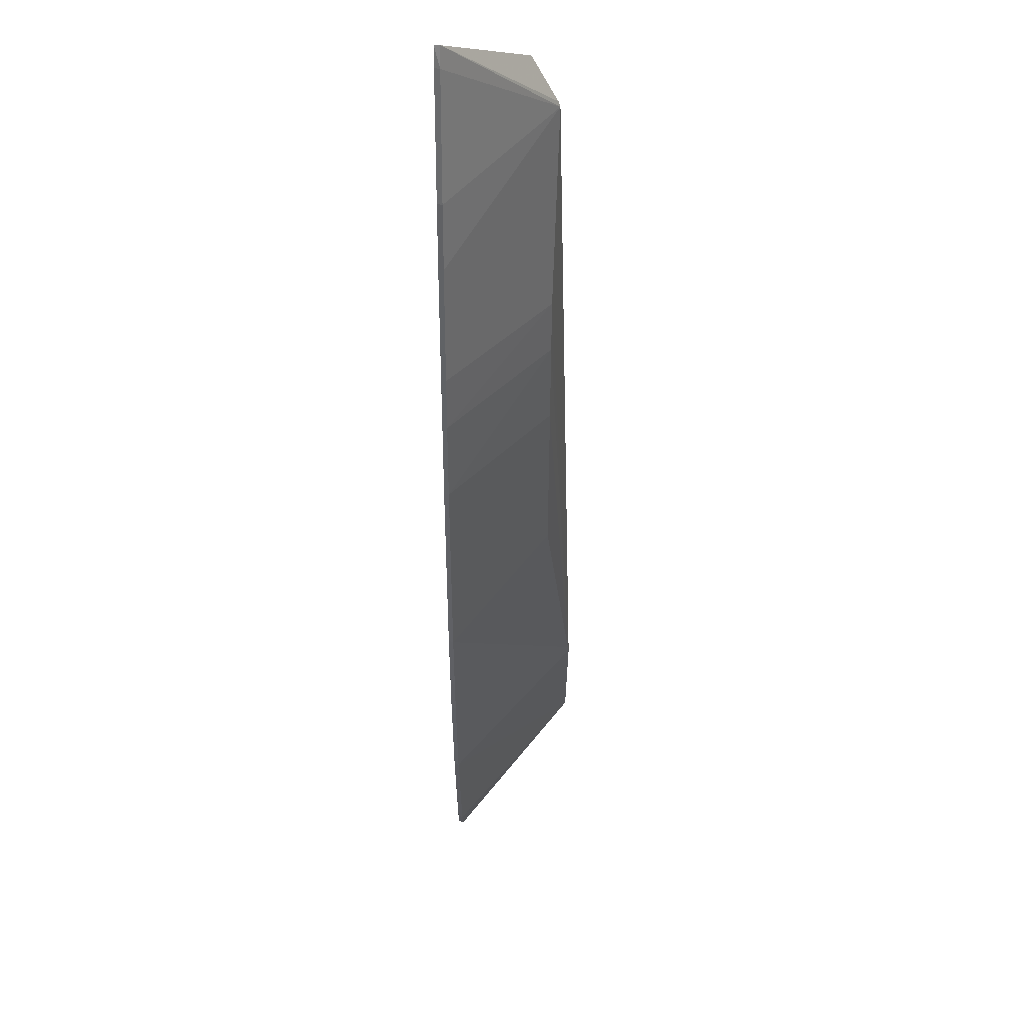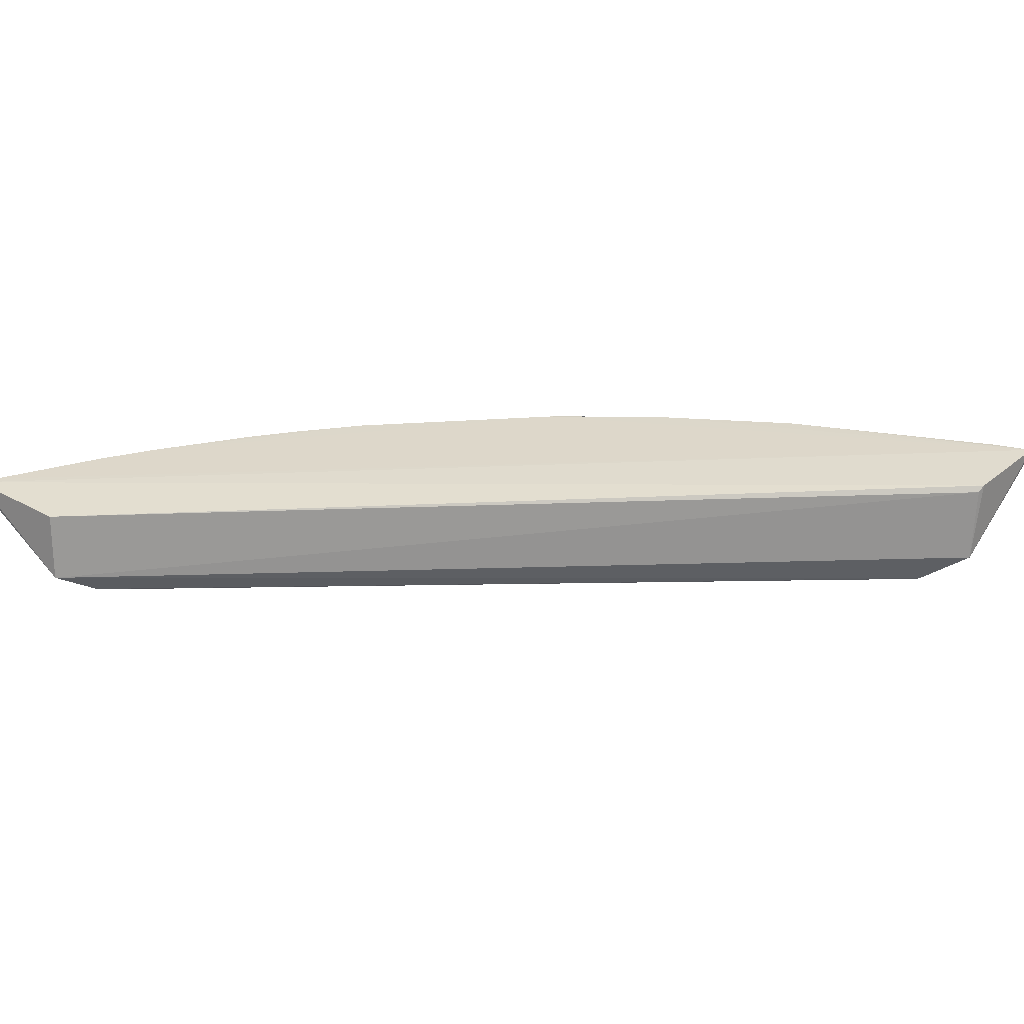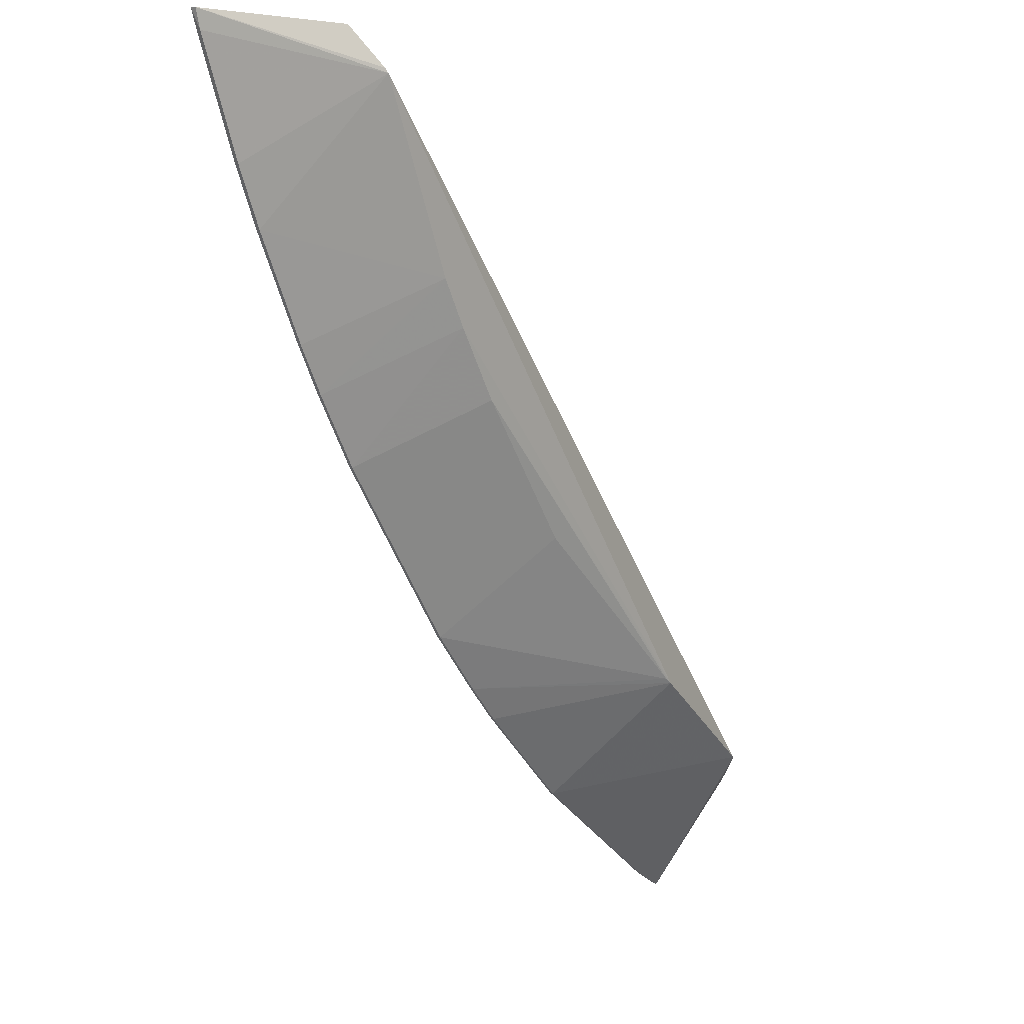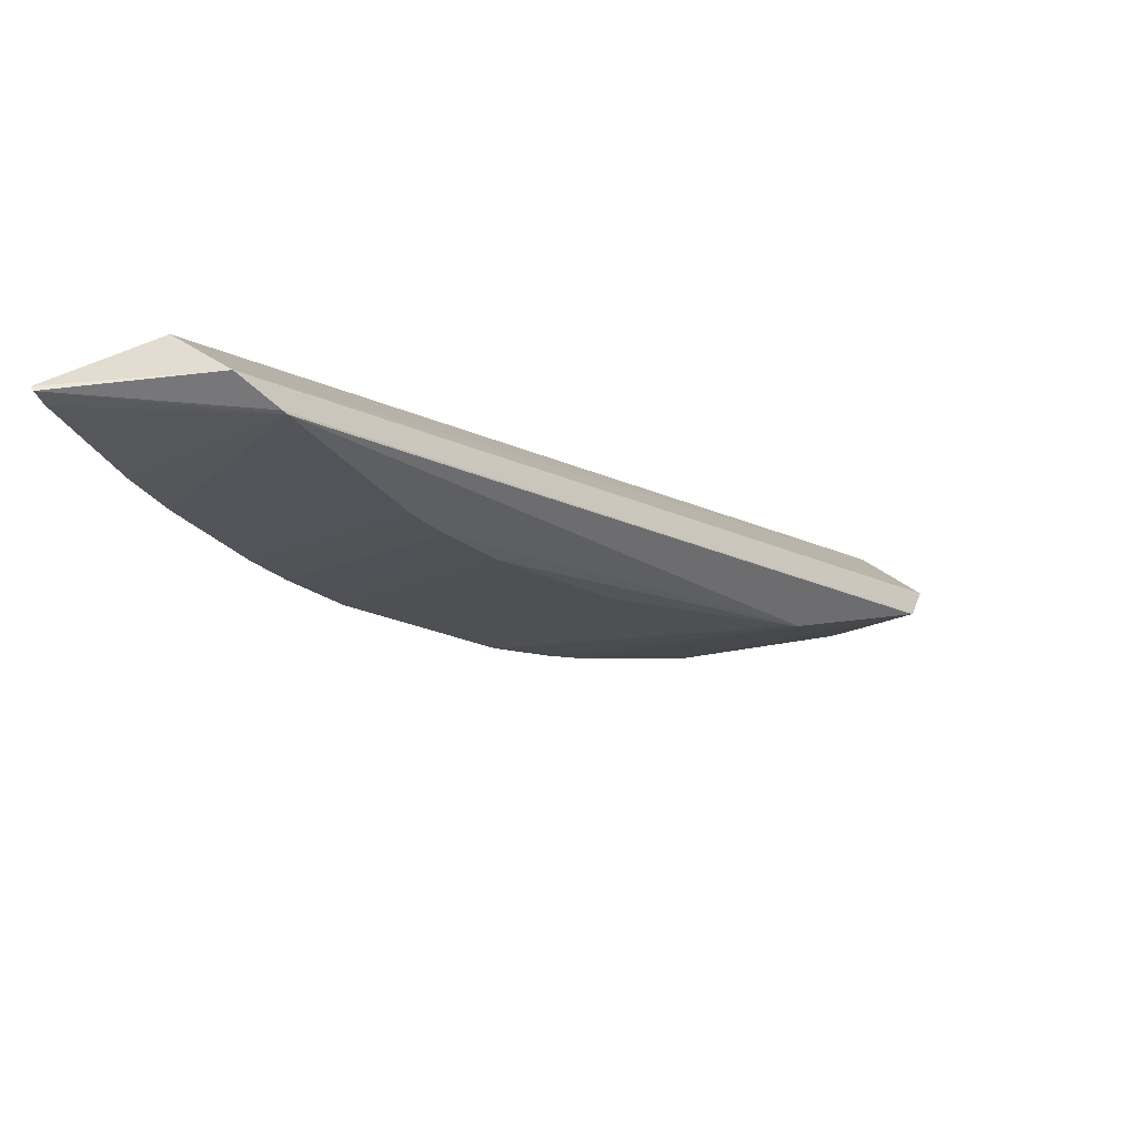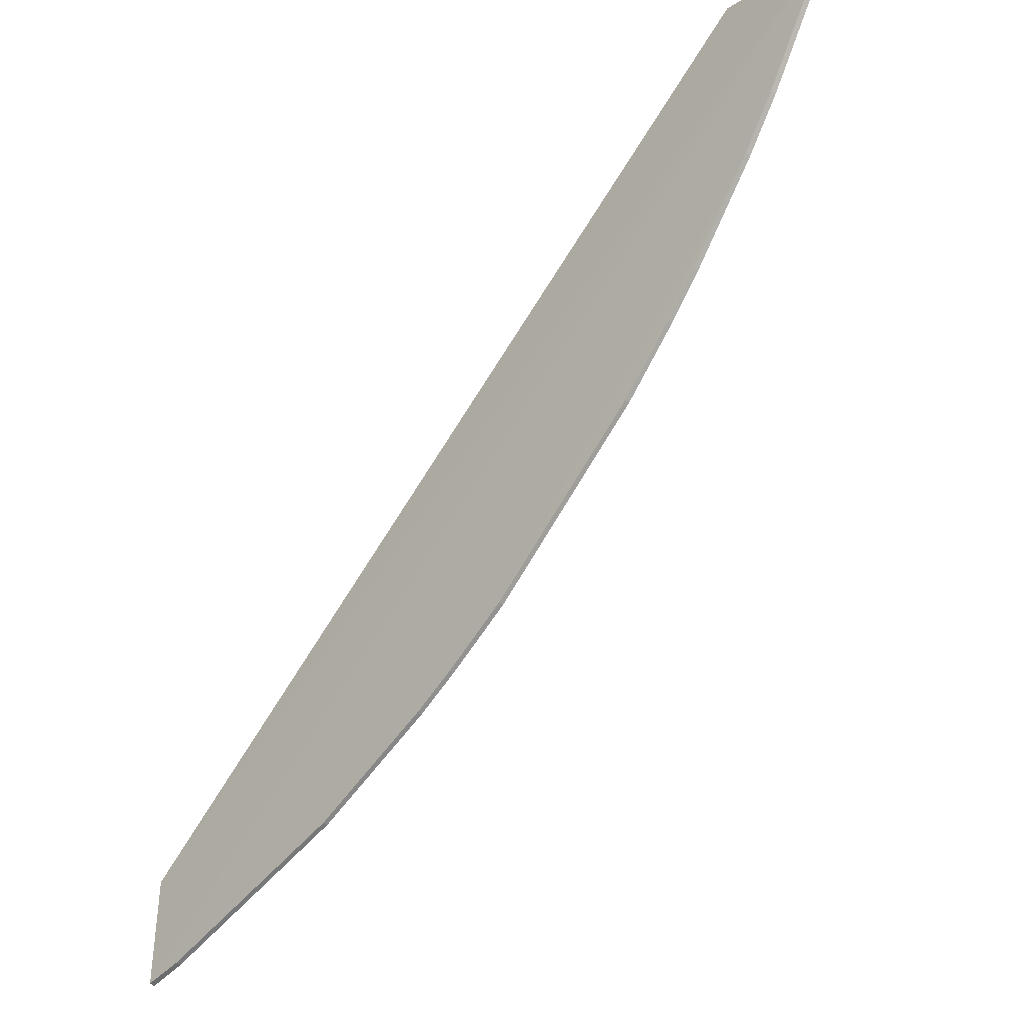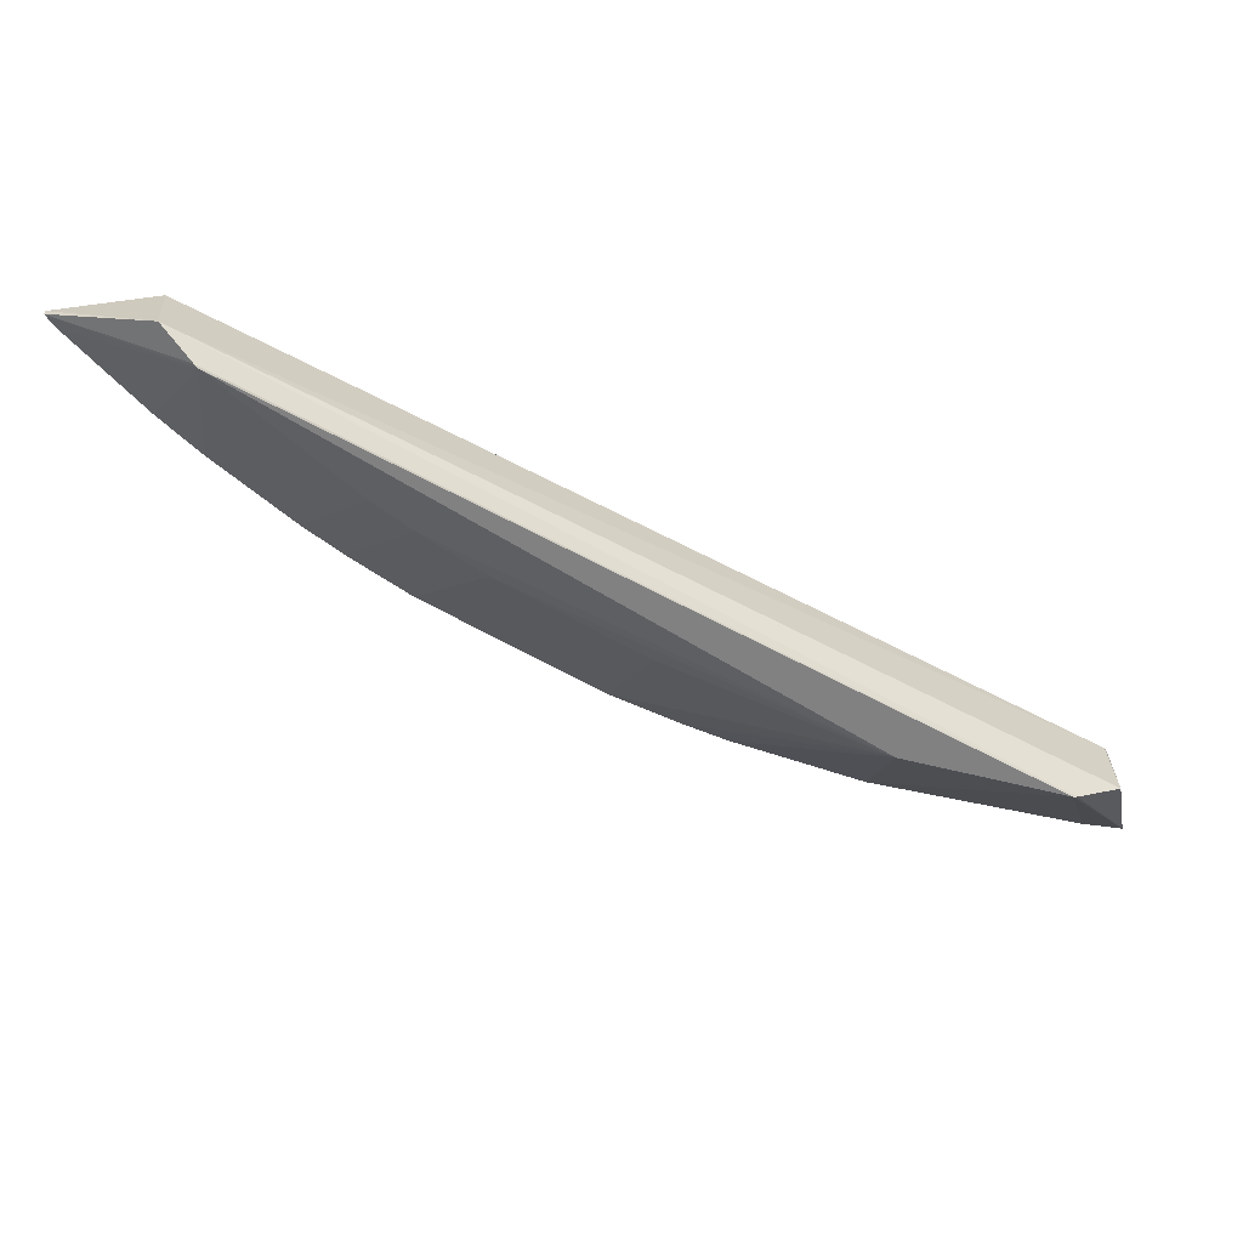
<metadata>
{"format":"obj","ext":"obj","renderer":"f3d","projection":"perspective","resolution":1024,"background":"white","views":[{"elev":5.8,"azim":-90.1,"up":"+Z"},{"elev":31.3,"azim":39.4,"up":"+Y"},{"elev":-1.9,"azim":-60.9,"up":"+Z"},{"elev":45.0,"azim":-38.6,"up":"+Z"},{"elev":-22.4,"azim":-137.2,"up":"+Z"},{"elev":-55.4,"azim":13.1,"up":"+Y"}]}
</metadata>
<code>
v -0.1375 0.1195 -0.07085
v -0.05937 0.111 -0.1413
v -0.05966 0.1197 -0.1431
v -0.05922 0.1195 -0.1539
v -0.1244 0.1195 -0.1082
v -0.05914 0.12 -0.1537
v -0.05983 0.1191 -0.1424
v -0.1339 0.1096 -0.07397
v -0.08062 0.1074 -0.1295
v -0.0976 0.1195 -0.1329
v -0.149 0.12 -0.07011
v -0.1367 0.1121 -0.06986
v -0.06431 0.1074 -0.1384
v -0.1145 0.1101 -0.1016
v -0.0847 0.1195 -0.1415
v -0.1082 0.1199 -0.1242
v -0.1395 0.1195 -0.0879
v -0.1491 0.1195 -0.07014
v -0.06392 0.1076 -0.1386
v -0.1199 0.1101 -0.09519
v -0.1083 0.1195 -0.1243
v -0.06329 0.1195 -0.1523
v -0.09749 0.1199 -0.1328
v -0.1329 0.1199 -0.09738
v -0.1342 0.1098 -0.07352
v -0.1428 0.1195 -0.08255
v -0.1232 0.1101 -0.09094
v -0.1017 0.1101 -0.1145
v -0.1019 0.1195 -0.1297
v -0.06321 0.1199 -0.1521
v -0.1243 0.1199 -0.1081
v -0.133 0.1195 -0.0975
v -0.1484 0.1195 -0.07194
v -0.1426 0.12 -0.08244
v -0.0814 0.1075 -0.1291
v -0.1018 0.1199 -0.1295
v -0.08461 0.1199 -0.1413
v -0.1297 0.1195 -0.1018
v -0.1393 0.12 -0.08779
v -0.1482 0.12 -0.07185
v -0.1296 0.1199 -0.1017
f 6 3 2
f 6 2 4
f 7 2 3
f 7 3 1
f 11 1 3
f 11 3 6
f 12 7 1
f 12 2 7
f 12 1 11
f 13 8 9
f 15 9 10
f 15 13 9
f 18 12 11
f 19 13 4
f 19 4 2
f 19 2 12
f 20 14 9
f 20 5 14
f 21 5 16
f 22 4 13
f 22 13 15
f 23 15 10
f 23 16 6
f 25 18 8
f 25 12 18
f 25 19 12
f 25 8 13
f 25 13 19
f 26 17 8
f 27 8 17
f 27 20 9
f 27 9 8
f 28 14 5
f 28 5 21
f 29 10 9
f 29 23 10
f 30 6 4
f 30 4 22
f 31 16 5
f 32 17 24
f 32 27 17
f 33 26 8
f 33 8 18
f 33 18 11
f 34 26 33
f 35 28 21
f 35 9 14
f 35 14 28
f 35 29 9
f 35 21 29
f 36 16 23
f 36 23 29
f 36 29 21
f 36 21 16
f 37 23 6
f 37 6 30
f 37 15 23
f 37 30 22
f 37 22 15
f 38 5 20
f 38 20 27
f 38 27 32
f 38 31 5
f 39 24 17
f 39 17 26
f 39 26 34
f 39 16 31
f 40 34 33
f 40 33 11
f 40 39 34
f 40 11 6
f 40 6 16
f 40 16 39
f 41 31 38
f 41 39 31
f 41 24 39
f 41 38 32
f 41 32 24

</code>
